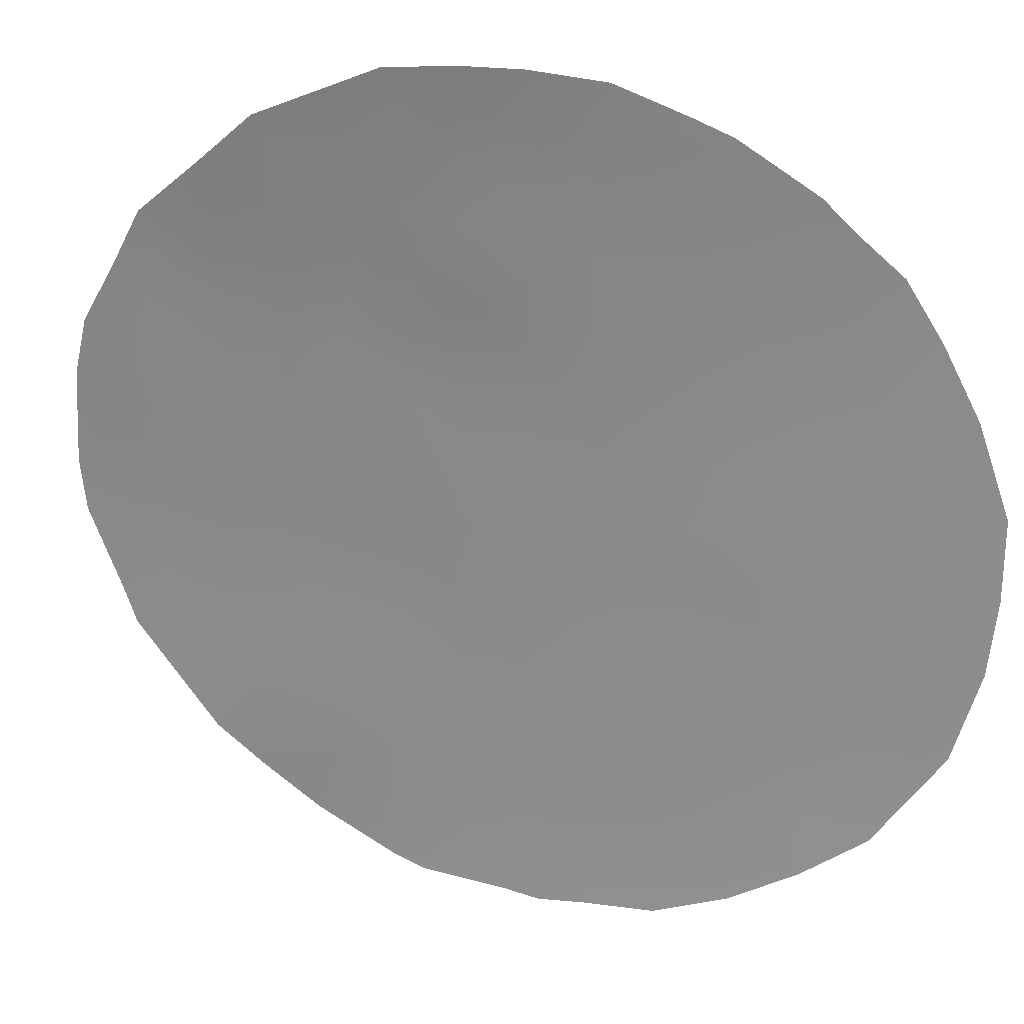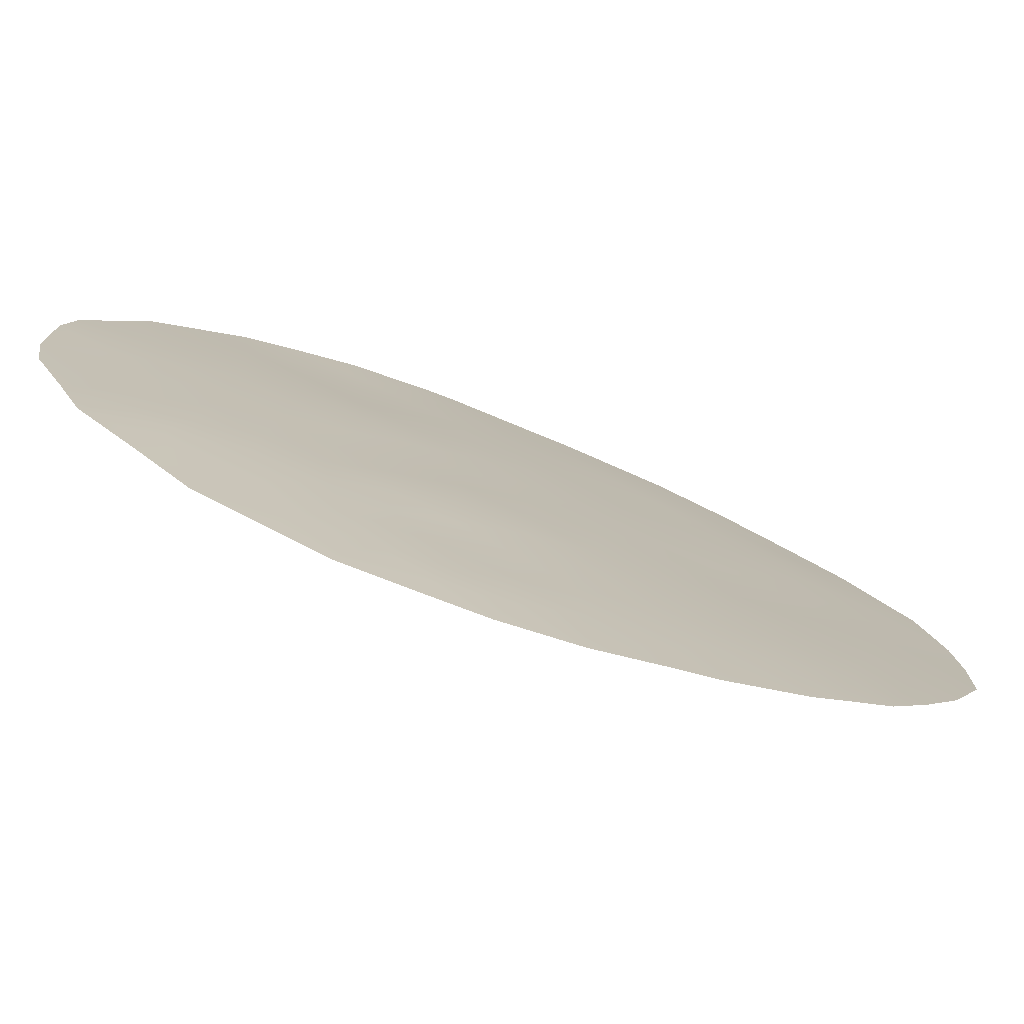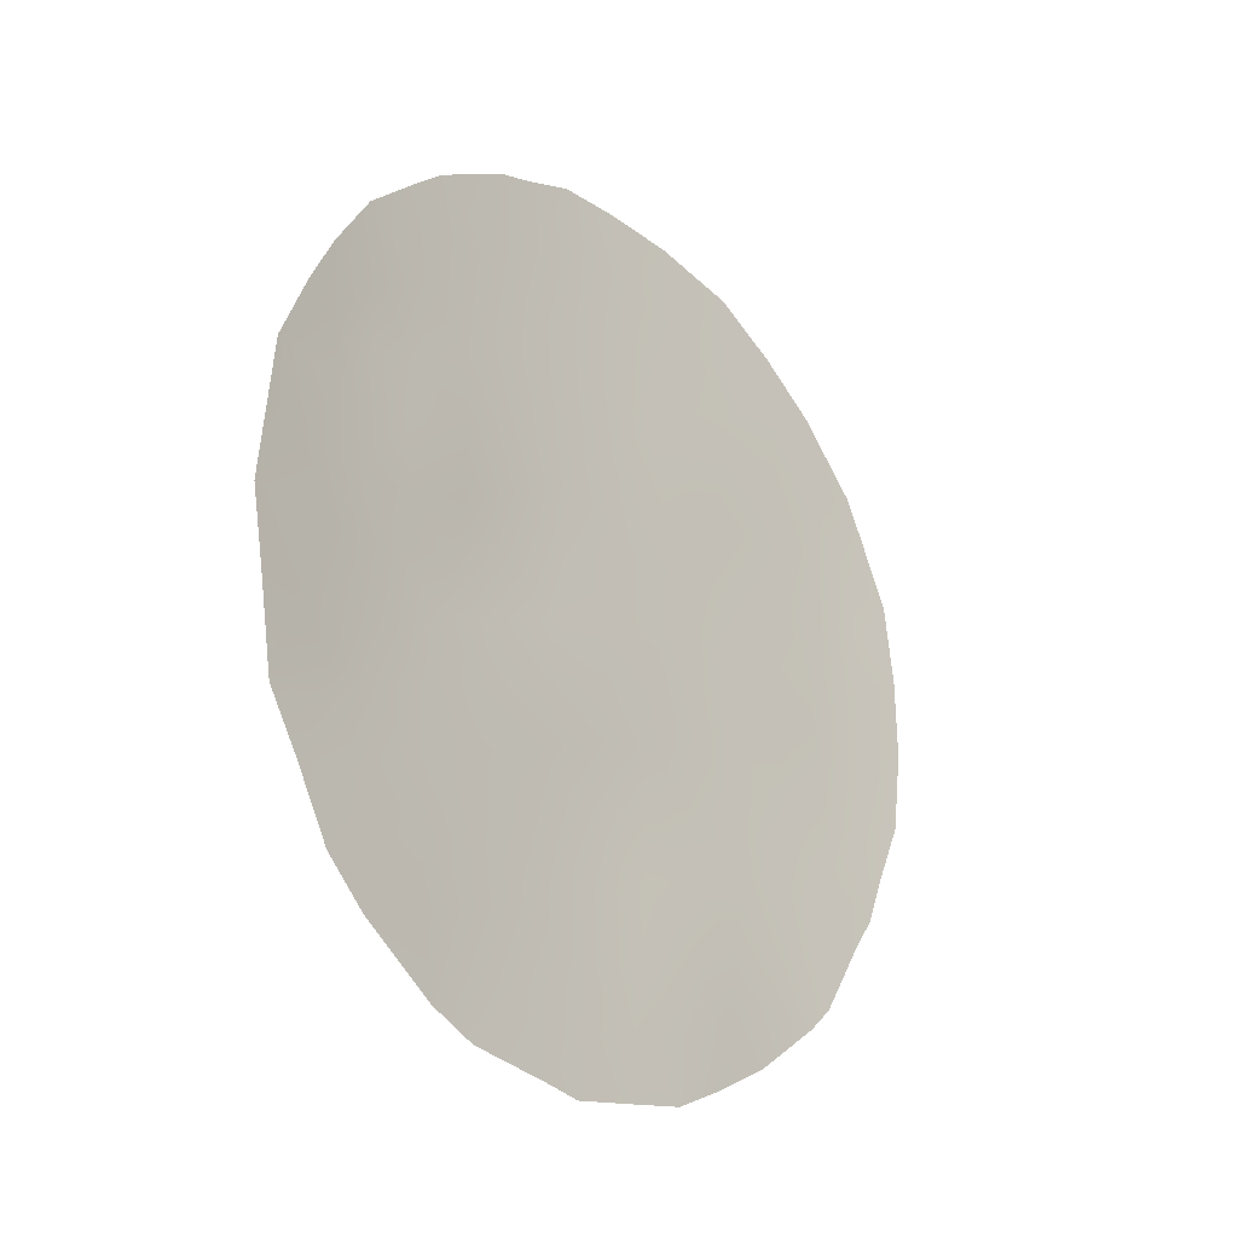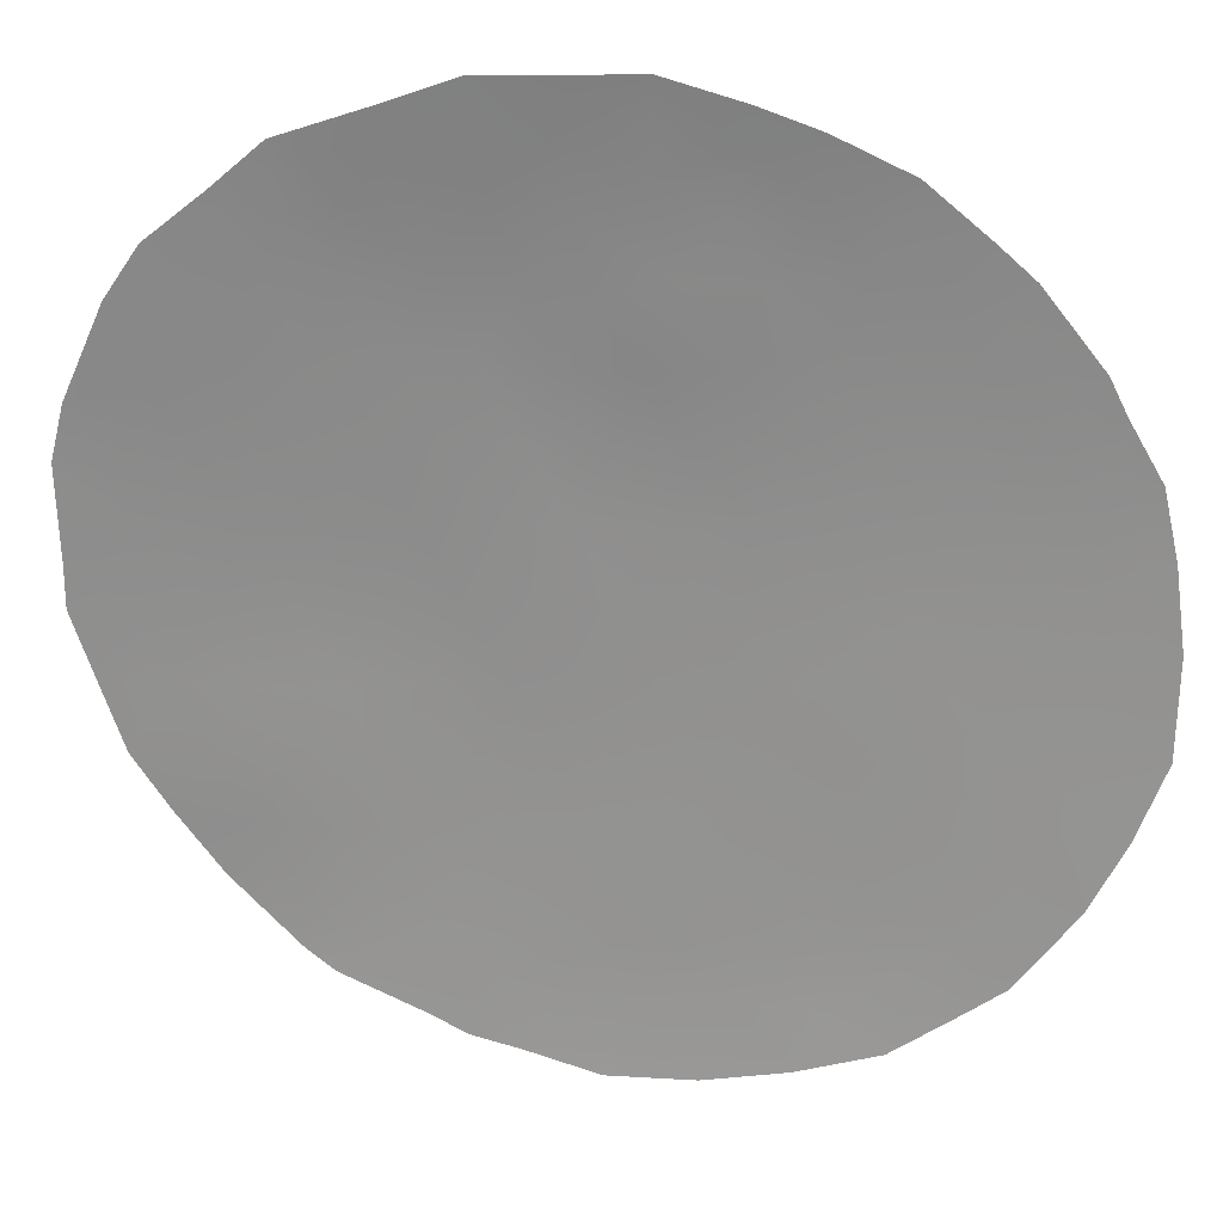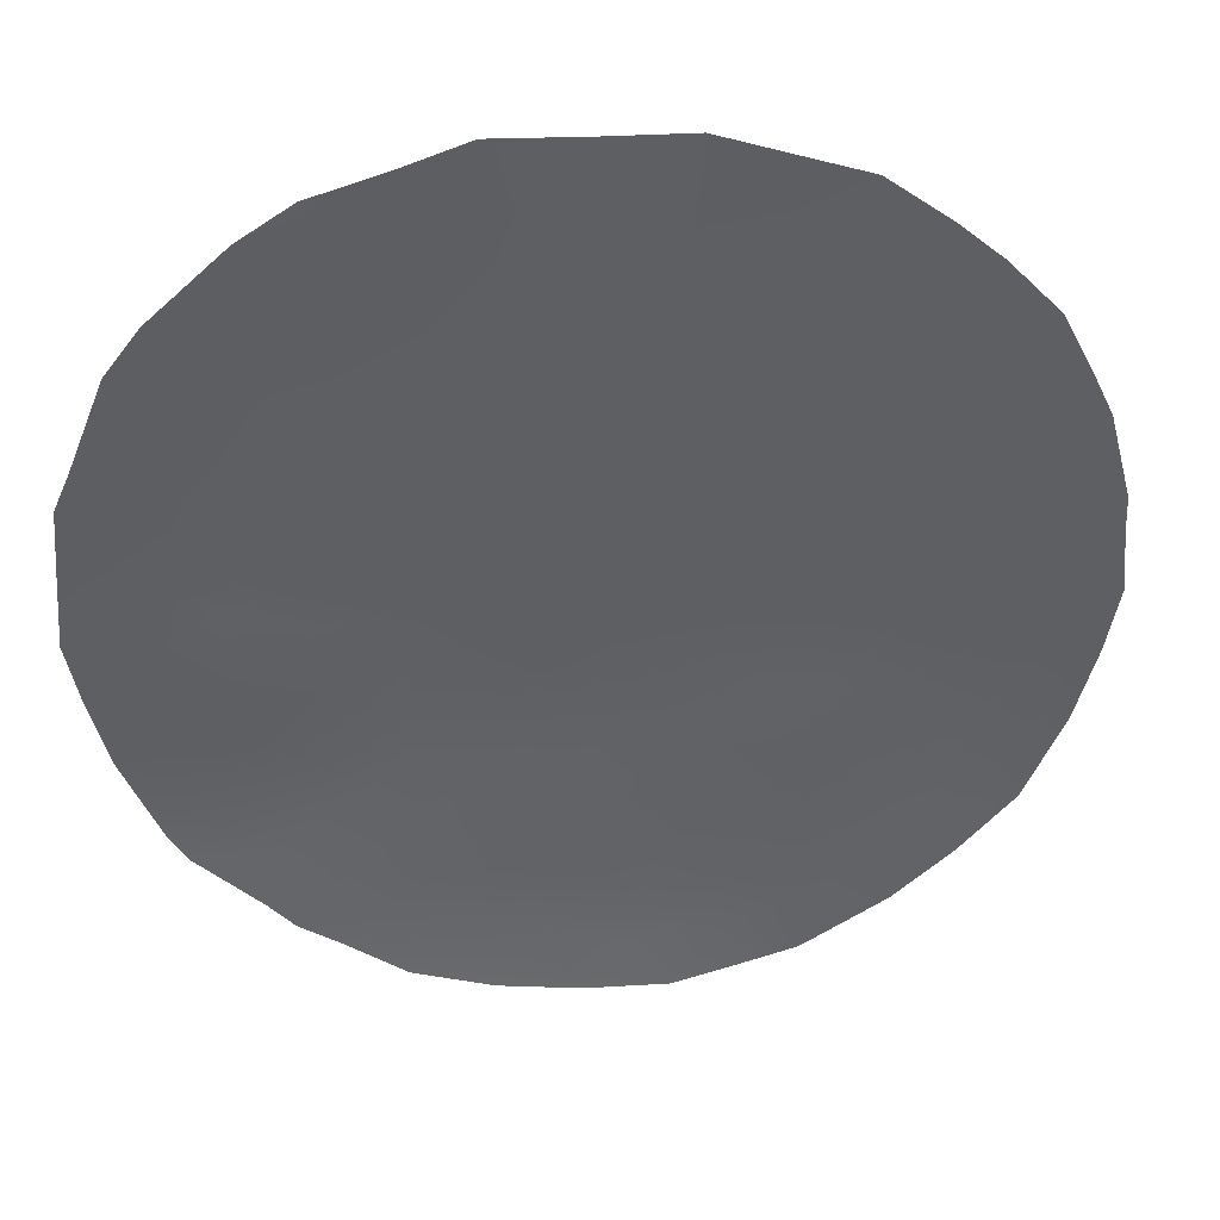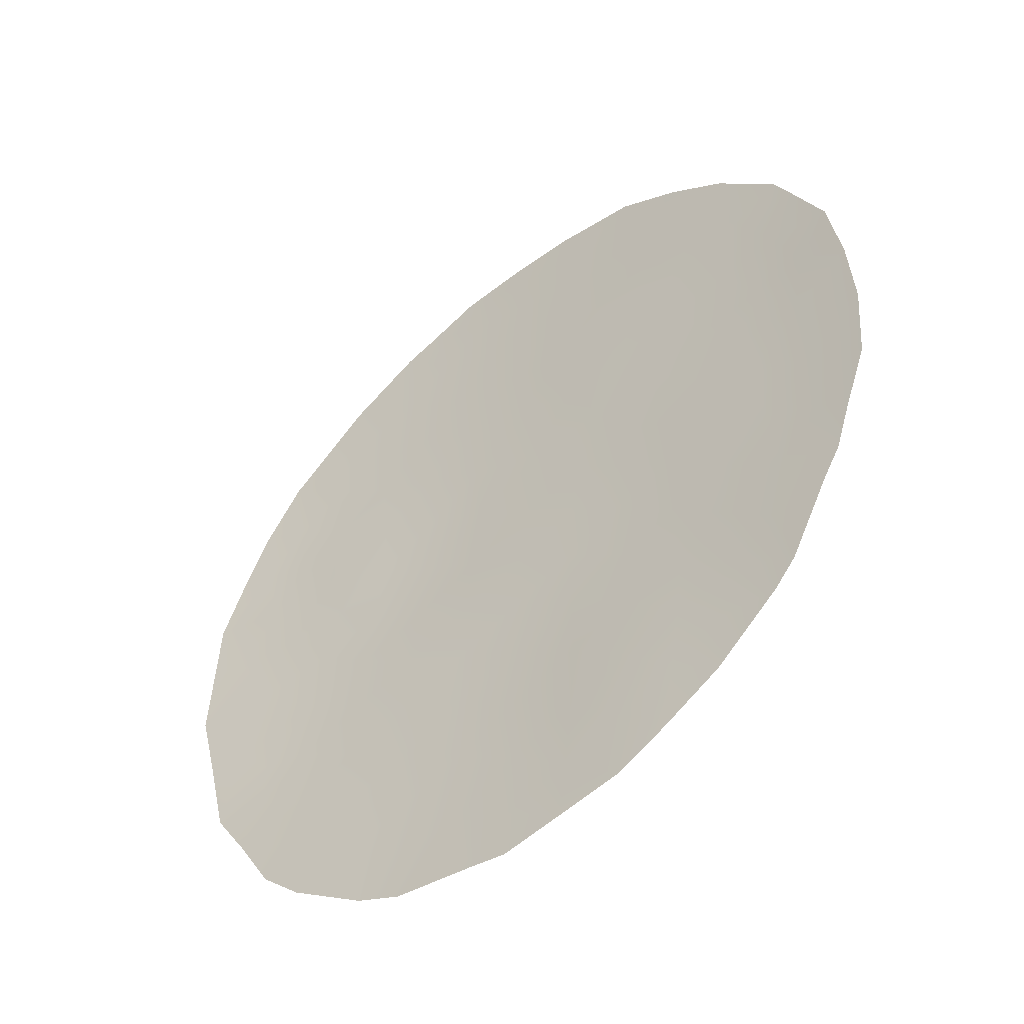
<metadata>
{"format":"obj","ext":"obj","renderer":"f3d","projection":"perspective","resolution":1024,"background":"white","views":[{"elev":-37.4,"azim":-58.3,"up":"+Y"},{"elev":41.7,"azim":-54.1,"up":"+Y"},{"elev":-28.4,"azim":-85.5,"up":"+Z"},{"elev":-31.1,"azim":-82.3,"up":"+Y"},{"elev":-14.7,"azim":-110.4,"up":"+Y"},{"elev":-48.5,"azim":2.6,"up":"+Z"}]}
</metadata>
<code>
v 19.74 67.88 -26.92
v 18.41 68.58 -20.35
v 19.69 67.91 -28.77
v 19.99 67.64 -23.32
v 19.98 67.57 -21.34
v 22.91 65.62 -27.33
v 22.71 65.57 -20.47
v 21.28 66.62 -20.01
v 25.11 63.83 -21.64
v 25.64 63.49 -23.74
v 18.37 68.72 -24.04
v 24.09 64.53 -19.94
v 19.48 67.85 -19.2
v 19.75 67.83 -25.13
v 21.42 66.72 -26.06
v 23.54 65.01 -22.05
v 21.34 66.8 -28.06
v 24.37 64.49 -24.76
v 21.71 66.38 -22.23
v 22.95 65.58 -25.37
v 20.86 66.88 -18.1
v 24.2 64.54 -22.78
v 22.75 65.51 -18.58
v 18.2 68.86 -27.76
v 17.39 69.28 -22.48
v 18.12 68.93 -25.92
v 21.45 66.62 -24.28
v 16.45 69.81 -22.37
v 24.07 64.83 -28.39
v 16.79 69.58 -21.38
v 23.28 65.08 -17.41
v 25.74 63.26 -19.93
v 25.51 63.44 -19.39
v 22.24 65.85 -17.23
v 26.13 62.98 -20.87
v 26.36 62.87 -23.1
v 22.74 65.79 -29.29
v 19.17 68.25 -29.27
v 19.74 67.86 -29.52
v 24.86 64.21 -27.61
v 24.75 63.99 -18.48
v 17.58 69.07 -19.72
v 17.09 69.37 -20.64
v 18.21 68.86 -28.59
v 25.82 63.39 -25.78
v 25.6 63.58 -26.2
v 18.24 68.65 -18.98
v 26.29 62.97 -24.23
v 25.12 63.99 -27.27
v 20.77 67.16 -29.62
v 21.37 66.49 -17.26
v 21.22 66.86 -29.69
v 19.53 67.78 -17.89
v 18.62 68.39 -18.57
v 19.95 67.49 -17.71
v 20.61 67.04 -17.36
v 16.34 69.93 -24.32
v 17.69 69.19 -28.07
v 16.81 69.72 -26.51
v 16.92 69.57 -23.4
v 16.4 69.86 -23.23
v 23.63 65.09 -27.01
v 23.51 65.22 -27.94
v 24.14 64.74 -27.58
v 23.85 64.74 -20.95
v 23.34 65.09 -20.19
v 23.08 65.32 -21.15
v 23.58 64.87 -18.36
v 24.06 64.5 -17.91
v 22.39 65.75 -17.84
v 26.29 62.89 -21.99
v 25.71 63.34 -21.56
v 25.56 63.5 -22.56
v 23.7 65.04 -26.07
v 22.98 65.57 -26.31
v 22.81 65.72 -28.31
v 23.36 65.35 -28.9
v 24.36 64.39 -21.77
v 24.81 64.08 -22.44
v 23.48 64.97 -19.23
v 24.2 64.41 -18.96
v 17.74 69 -20.84
v 24.89 64.04 -23.31
v 24.29 64.51 -23.78
v 25.01 63.99 -24.32
v 17.83 68.98 -21.71
v 17.21 69.35 -21.55
v 21.42 66.68 -25.16
v 20.61 67.22 -24.7
v 20.57 67.28 -25.58
v 19.72 67.87 -26
v 20.57 67.3 -26.49
v 19 68.35 -28.31
v 24.96 64.09 -26.34
v 25.12 63.93 -25.43
v 21.56 66.52 -23.35
v 22.23 66.04 -23.92
v 22.38 65.91 -23.04
v 17.82 69.04 -23.33
v 17.45 69.27 -24.26
v 22.07 66.04 -20.27
v 21.47 66.52 -21.07
v 22.28 65.92 -21.23
v 18.34 68.65 -22.4
v 18.48 68.55 -21.38
v 23.58 65.03 -23.16
v 22.68 65.66 -22.1
v 24.91 63.9 -19.71
v 24.63 64.15 -20.77
v 25.4 63.56 -20.71
v 20.64 67.09 -20.71
v 20.43 67.21 -19.65
v 19.82 67.66 -20.32
v 19.17 68.09 -20.9
v 19.07 68.14 -20.02
v 25.67 63.49 -24.78
v 26 63.24 -25.15
v 20.56 67.33 -27.48
v 21.4 66.74 -27.04
v 20.45 67.4 -28.68
v 19.26 68.07 -22.85
v 20.04 67.57 -22.35
v 19.25 68.05 -21.9
v 23.63 65.02 -24.07
v 22.93 65.56 -24.37
v 23.66 65.03 -25.07
v 21.78 66.21 -18.37
v 21.54 66.37 -17.67
v 21.09 66.73 -19
v 21.97 66.1 -19.27
v 20.81 67.04 -22.82
v 20.79 67.01 -21.78
v 22.15 66.19 -27.68
v 22.06 66.28 -28.64
v 22.21 66.14 -25.7
v 22.2 66.14 -26.67
v 21.26 66.84 -29
v 21.97 66.34 -29.5
v 19.87 67.74 -24.24
v 19.19 68.18 -23.74
v 19.02 68.3 -24.62
v 20.72 67.13 -23.79
v 18.94 68.39 -27.36
v 19.75 67.87 -27.91
v 22.73 65.53 -19.61
v 20.21 67.34 -18.59
v 17.23 69.46 -27.23
v 18.91 68.39 -25.5
v 18.9 68.42 -26.41
v 18.58 68.53 -23.26
v 18.12 68.9 -24.98
v 17.07 69.53 -25.32
v 16.57 69.83 -25.36
v 17.49 69.3 -25.81
v 18.09 68.93 -26.88
v 22.19 66.11 -24.79
v 24.38 64.52 -25.76
v 18.58 68.45 -19.45
v 24.42 64.52 -26.81
v 23.03 65.42 -22.81
v 22.98 65.49 -23.56
v 17.52 69.29 -26.51
f 62 63 64
f 65 66 67
f 25 87 28
f 108 32 33
f 23 68 70
f 9 73 72
f 76 77 63
f 78 22 79
f 3 38 39
f 159 64 40
f 80 81 68
f 2 42 82
f 83 84 85
f 86 82 87
f 28 87 30
f 88 89 90
f 91 92 90
f 3 93 38
f 157 94 95
f 96 97 98
f 99 60 100
f 101 102 103
f 108 109 110
f 111 112 113
f 114 113 115
f 159 40 49
f 118 119 92
f 3 39 120
f 121 122 123
f 124 125 126
f 126 74 157
f 127 70 128
f 56 128 51
f 127 129 130
f 131 132 122
f 159 49 94
f 133 134 76
f 135 136 75
f 10 48 36
f 129 146 112
f 119 133 136
f 137 138 134
f 83 73 79
f 132 102 111
f 85 95 116
f 139 140 141
f 89 142 139
f 143 93 144
f 103 107 67
f 105 123 114
f 145 66 80
f 145 130 101
f 21 56 55
f 12 108 81
f 109 65 78
f 118 144 120
f 108 110 32
f 21 128 56
f 91 148 149
f 104 99 150
f 115 13 158
f 108 33 41
f 24 58 44
f 140 121 150
f 151 148 141
f 152 151 100
f 155 143 149
f 88 135 156
f 96 131 142
f 125 97 156
f 60 25 28
f 28 61 60
f 61 57 60
f 159 62 64
f 62 6 63
f 64 63 29
f 16 65 67
f 65 12 66
f 67 66 7
f 70 68 31
f 69 31 68
f 70 31 34
f 72 71 35
f 36 73 10
f 73 71 72
f 71 73 36
f 6 76 63
f 76 37 77
f 63 77 29
f 9 78 79
f 78 16 22
f 64 29 40
f 23 80 68
f 80 12 81
f 69 81 41
f 69 68 81
f 82 42 43
f 10 83 85
f 85 84 18
f 25 86 87
f 86 105 82
f 87 82 43
f 87 43 30
f 15 88 90
f 88 27 89
f 90 89 14
f 14 91 90
f 91 1 92
f 90 92 15
f 44 93 24
f 93 44 38
f 18 157 95
f 157 159 94
f 95 94 46
f 45 95 46
f 19 96 98
f 96 27 97
f 161 97 125
f 11 99 100
f 99 25 60
f 7 101 103
f 101 8 102
f 103 102 19
f 25 104 86
f 86 104 105
f 82 105 2
f 19 98 107
f 98 97 161
f 107 160 16
f 16 106 22
f 160 98 161
f 108 12 109
f 110 109 9
f 5 111 113
f 111 8 112
f 113 112 13
f 158 47 42
f 2 114 115
f 114 5 113
f 115 113 13
f 10 116 48
f 117 48 116
f 1 118 92
f 118 17 119
f 92 119 15
f 120 39 50
f 104 121 123
f 121 4 122
f 123 122 5
f 124 18 84
f 18 124 126
f 126 125 20
f 18 126 157
f 74 20 75
f 157 74 159
f 21 127 128
f 127 23 70
f 128 70 34
f 128 34 51
f 23 127 130
f 127 21 129
f 130 129 8
f 4 131 122
f 131 19 132
f 122 132 5
f 94 49 46
f 6 133 76
f 133 17 134
f 76 134 37
f 20 135 75
f 135 15 136
f 75 136 6
f 8 129 112
f 129 21 146
f 112 146 13
f 15 119 136
f 119 17 133
f 136 133 6
f 17 137 134
f 137 52 138
f 134 138 37
f 22 84 83
f 83 10 73
f 79 73 9
f 5 132 111
f 132 19 102
f 111 102 8
f 10 85 116
f 85 18 95
f 116 95 45
f 117 116 45
f 17 120 137
f 137 120 50
f 52 137 50
f 14 139 141
f 139 4 140
f 141 140 11
f 14 89 139
f 89 27 142
f 139 142 4
f 1 143 144
f 143 24 93
f 144 93 3
f 7 103 67
f 103 19 107
f 67 107 16
f 2 105 114
f 105 104 123
f 114 123 5
f 23 145 80
f 145 7 66
f 80 66 12
f 7 145 101
f 145 23 130
f 101 130 8
f 54 13 53
f 55 146 21
f 146 53 13
f 53 146 55
f 108 41 81
f 9 109 78
f 109 12 65
f 78 65 16
f 24 155 147
f 147 58 24
f 17 118 120
f 118 1 144
f 120 144 3
f 110 9 72
f 110 72 35
f 110 35 32
f 1 91 149
f 91 14 148
f 149 148 26
f 104 25 99
f 150 99 11
f 42 2 158
f 47 158 54
f 11 140 150
f 140 4 121
f 150 121 104
f 11 151 141
f 151 26 148
f 141 148 14
f 60 57 100
f 152 154 151
f 147 155 162
f 59 147 162
f 155 24 143
f 149 143 1
f 27 88 156
f 88 15 135
f 156 135 20
f 27 96 142
f 96 19 131
f 142 131 4
f 20 125 156
f 156 97 27
f 62 74 75
f 6 62 75
f 62 159 74
f 126 20 74
f 158 13 54
f 26 155 149
f 22 83 79
f 2 115 158
f 106 124 84
f 106 84 22
f 98 160 107
f 161 125 124
f 160 106 16
f 106 161 124
f 161 106 160
f 152 100 57
f 100 151 11
f 152 57 153
f 154 26 151
f 152 153 59
f 154 152 59
f 154 162 26
f 162 155 26
f 59 162 154

</code>
